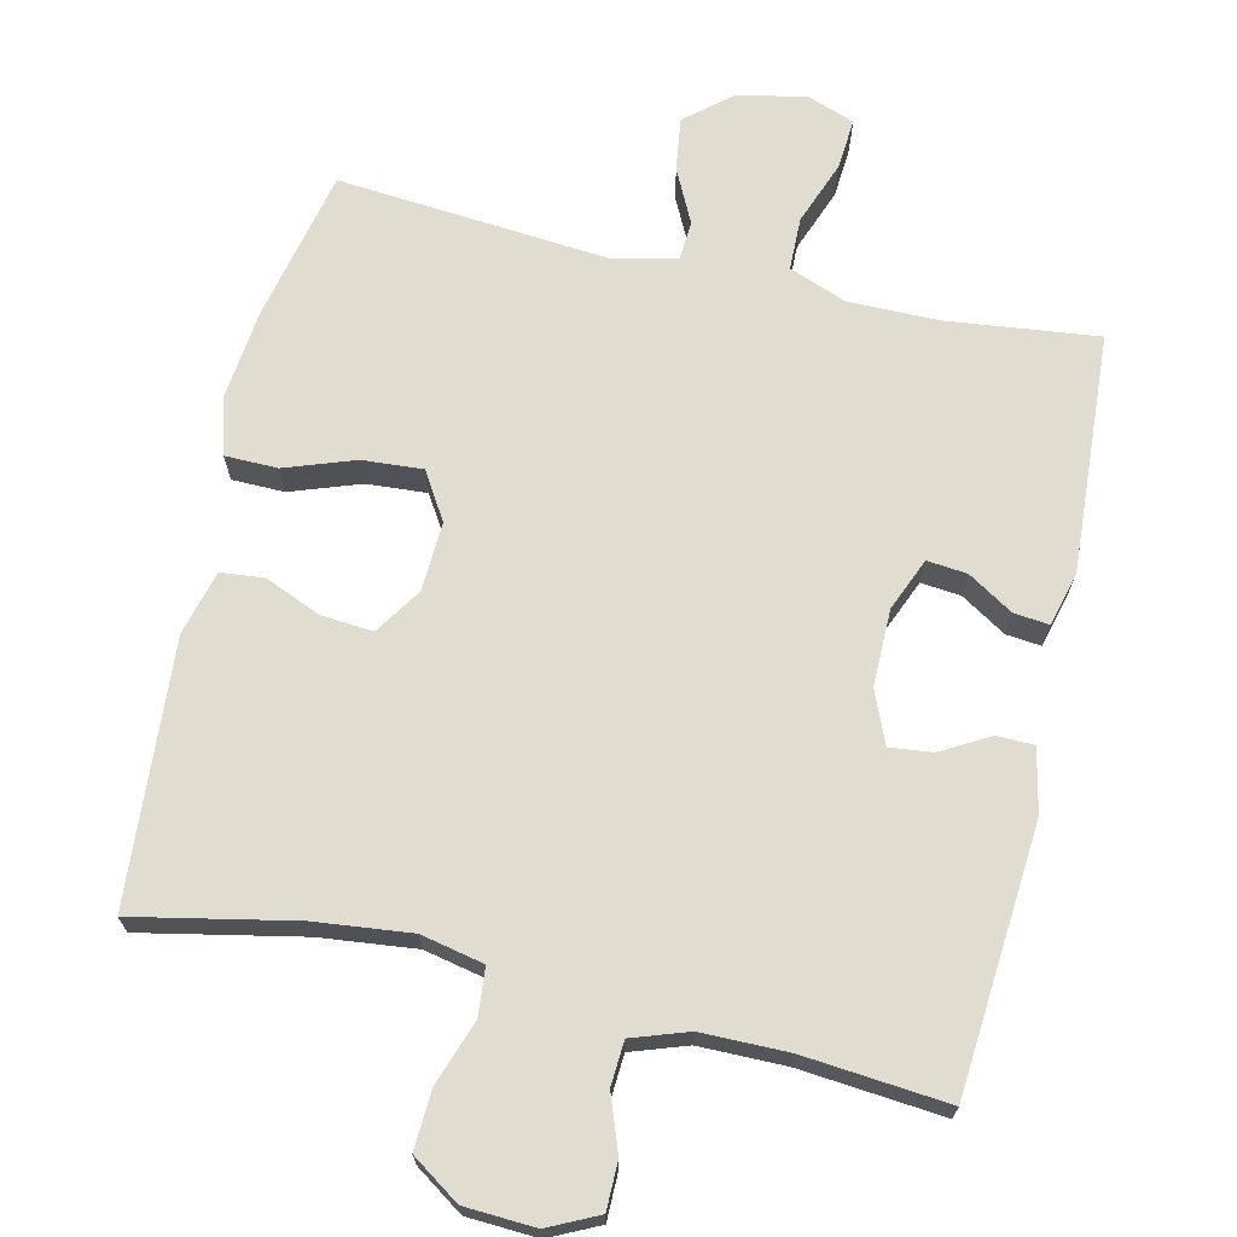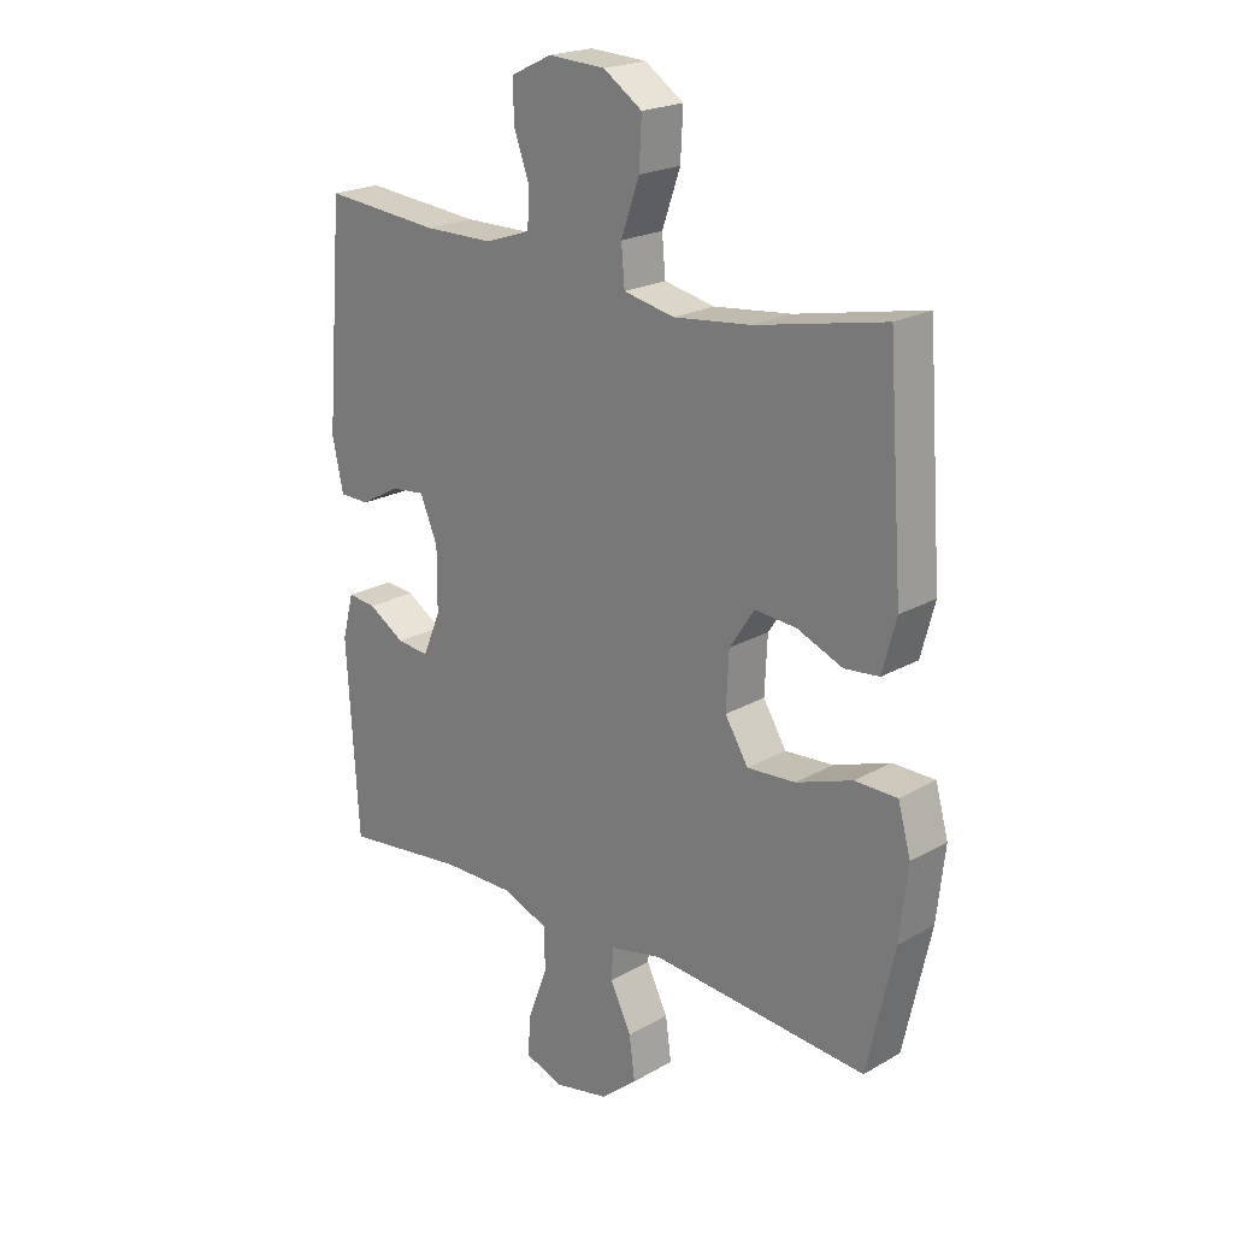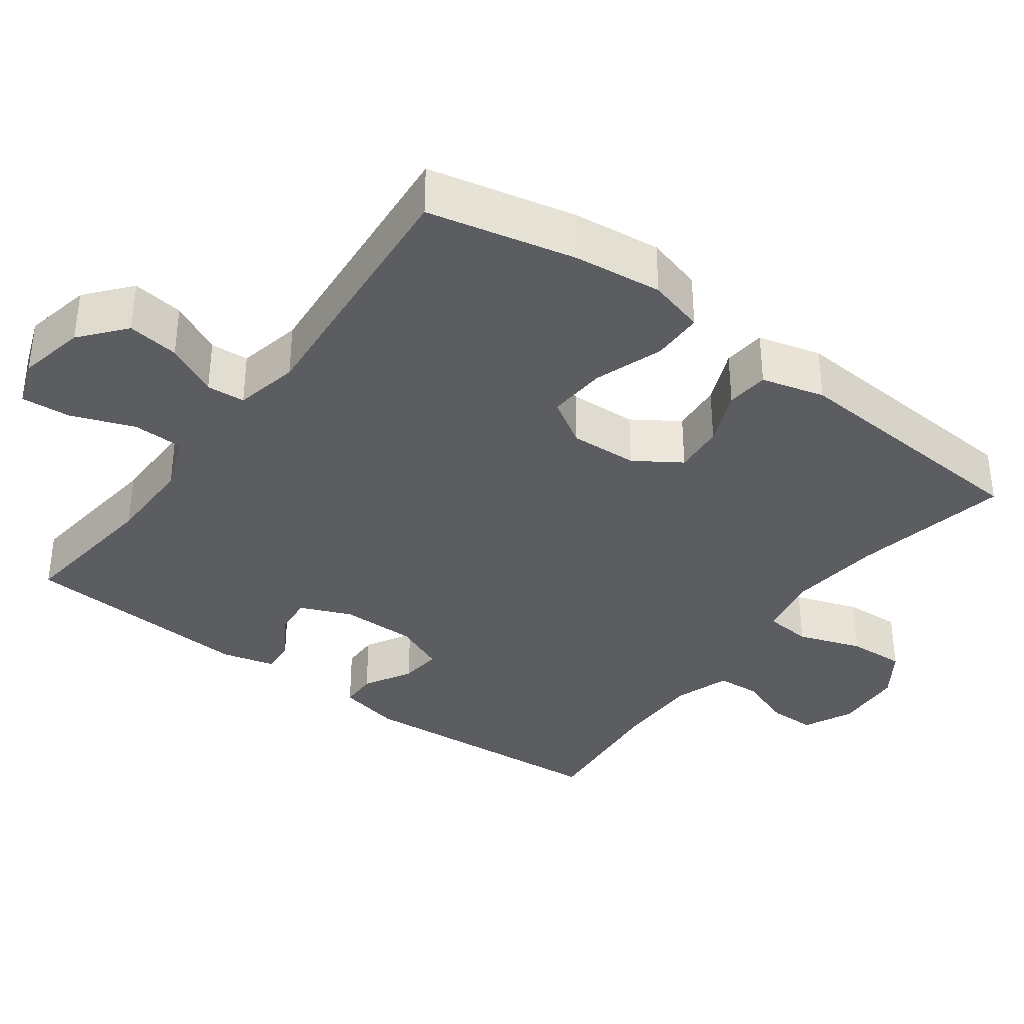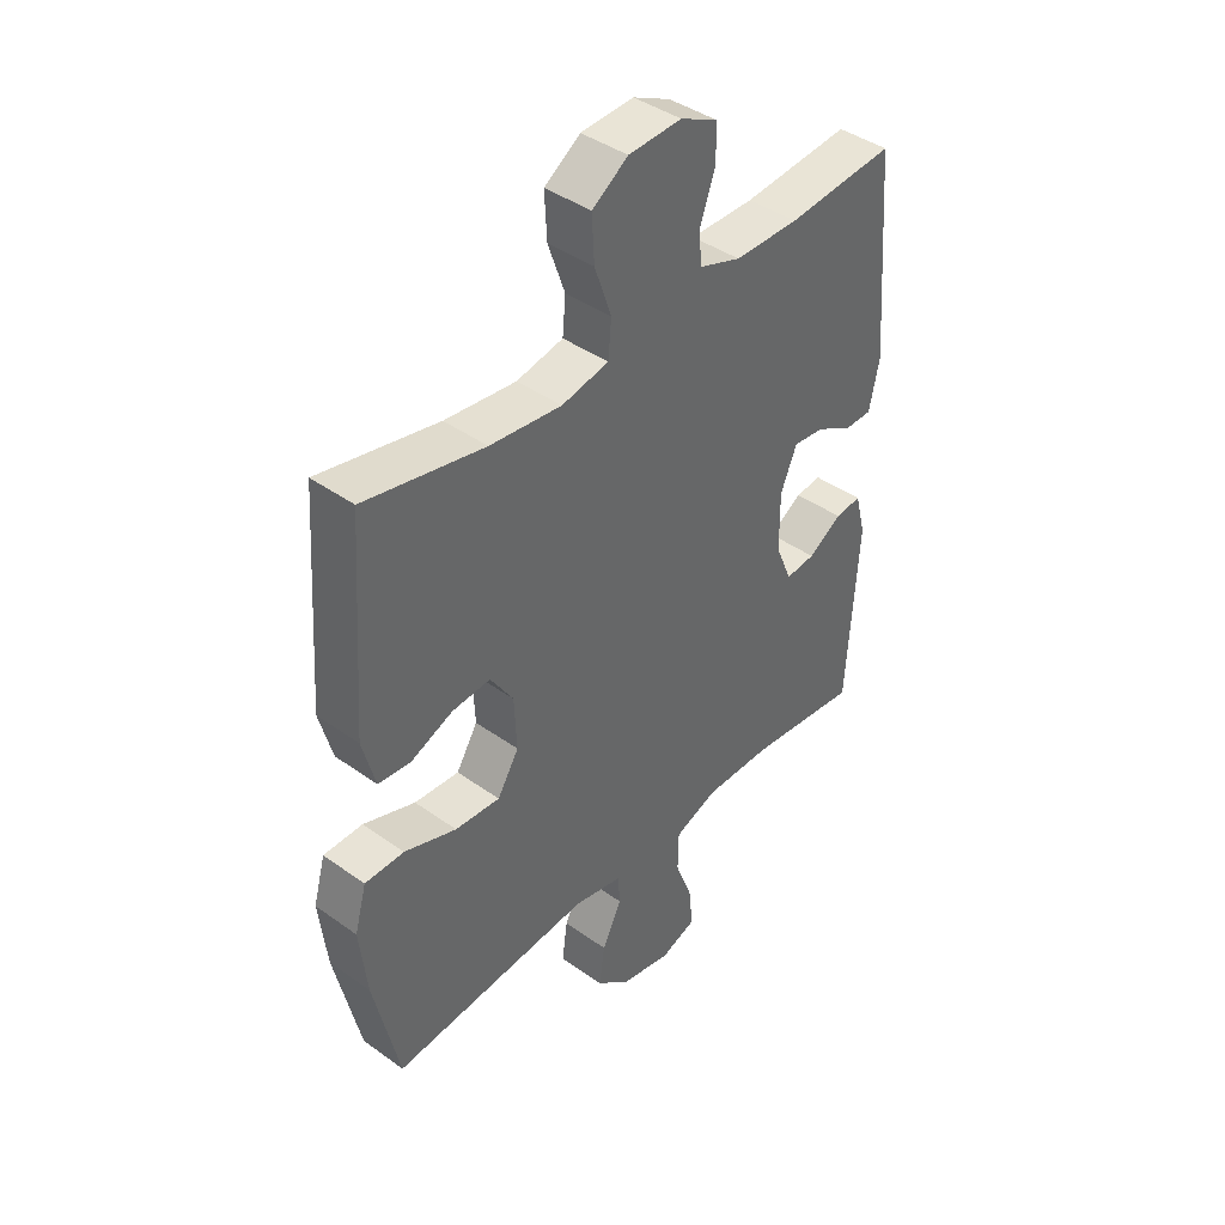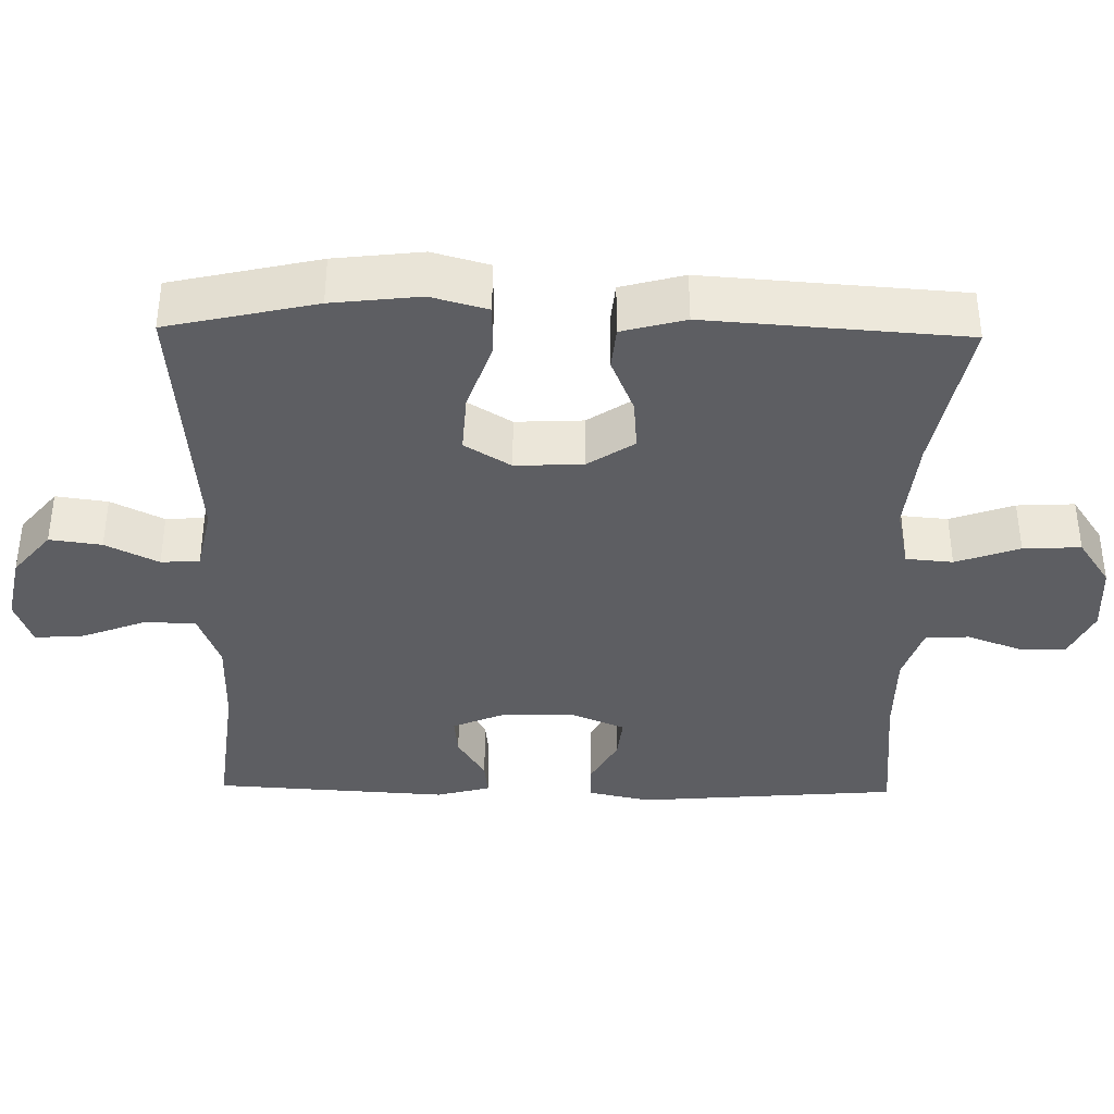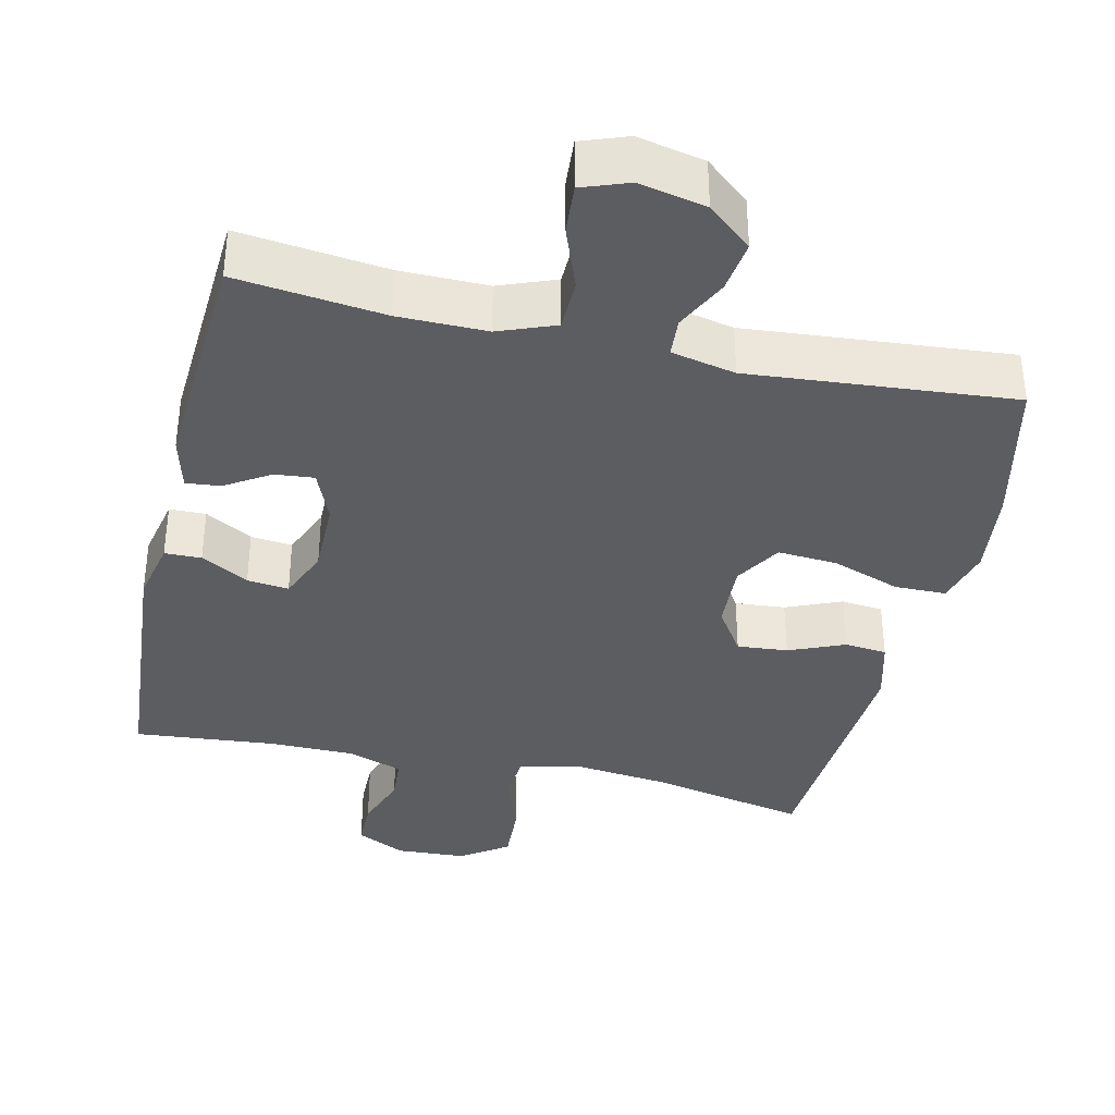
<metadata>
{"format":"obj","ext":"obj","renderer":"f3d","projection":"perspective","resolution":1024,"background":"white","views":[{"elev":69.4,"azim":12.9,"up":"+Y"},{"elev":21.2,"azim":-135.5,"up":"+Z"},{"elev":-36.3,"azim":-126.4,"up":"+Y"},{"elev":41.5,"azim":-49.1,"up":"+Z"},{"elev":-38.4,"azim":-91.0,"up":"+Y"},{"elev":-37.2,"azim":167.1,"up":"+Y"}]}
</metadata>
<code>
o path8096
v -0.5262 0.0375 0.1465
v -0.5029 0.0375 0.05885
v -0.444 0.0375 0.05309
v -0.3672 0.0375 0.08521
v -0.2971 0.0375 0.0911
v -0.2552 0.0375 0.02737
v -0.2507 0.0375 -0.06656
v -0.29 0.0375 -0.1306
v -0.3719 0.0375 -0.125
v -0.4671 0.0375 -0.09161
v -0.5387 0.0375 -0.09259
v -0.5603 0.0375 -0.171
v -0.5465 0.0375 -0.2934
v -0.5007 0.0375 -0.499
v -0.1347 0.0375 -0.4675
v -0.04572 0.0375 -0.4863
v -0.04197 0.0375 -0.5397
v -0.07806 0.0375 -0.6128
v -0.08784 0.0375 -0.6847
v -0.02631 0.0375 -0.7362
v 0.06692 0.0375 -0.7554
v 0.1311 0.0375 -0.732
v 0.126 0.0375 -0.6632
v 0.09312 0.0375 -0.576
v 0.09451 0.0375 -0.5046
v 0.1731 0.0375 -0.4745
v 0.2955 0.0375 -0.4751
v 0.501 0.0375 -0.499
v 0.5208 0.0375 -0.1749
v 0.5015 0.0375 -0.1007
v 0.4537 0.0375 -0.1058
v 0.3922 0.0375 -0.1441
v 0.3377 0.0375 -0.1496
v 0.3079 0.0375 -0.07809
v 0.3073 0.0375 0.02618
v 0.3371 0.0375 0.09707
v 0.3947 0.0375 0.0909
v 0.4606 0.0375 0.0539
v 0.5113 0.0375 0.05481
v 0.5298 0.0375 0.1412
v 0.501 0.0375 0.5029
v 0.3046 0.0375 0.4848
v 0.1872 0.0375 0.4853
v 0.1108 0.0375 0.5113
v 0.107 0.0375 0.5716
v 0.1345 0.0375 0.6472
v 0.1341 0.0375 0.7121
v 0.06612 0.0375 0.7448
v -0.0301 0.0375 0.7396
v -0.09552 0.0375 0.6951
v -0.09145 0.0375 0.6154
v -0.06071 0.0375 0.5272
v -0.06648 0.0375 0.4625
v -0.1523 0.0375 0.4442
v -0.2829 0.0375 0.4586
v -0.5007 0.0375 0.5029
v -0.5262 -0.0375 0.1465
v -0.5029 -0.0375 0.05885
v -0.444 -0.0375 0.05309
v -0.3672 -0.0375 0.08521
v -0.2971 -0.0375 0.0911
v -0.2552 -0.0375 0.02737
v -0.2507 -0.0375 -0.06656
v -0.29 -0.0375 -0.1306
v -0.3719 -0.0375 -0.125
v -0.4671 -0.0375 -0.09161
v -0.5387 -0.0375 -0.09259
v -0.5603 -0.0375 -0.171
v -0.5465 -0.0375 -0.2934
v -0.5007 -0.0375 -0.499
v -0.1347 -0.0375 -0.4675
v -0.04572 -0.0375 -0.4863
v -0.04197 -0.0375 -0.5397
v -0.07806 -0.0375 -0.6128
v -0.08784 -0.0375 -0.6847
v -0.02631 -0.0375 -0.7362
v 0.06692 -0.0375 -0.7554
v 0.1311 -0.0375 -0.732
v 0.126 -0.0375 -0.6632
v 0.09312 -0.0375 -0.576
v 0.09451 -0.0375 -0.5046
v 0.1731 -0.0375 -0.4745
v 0.2955 -0.0375 -0.4751
v 0.501 -0.0375 -0.499
v 0.5208 -0.0375 -0.1749
v 0.5015 -0.0375 -0.1007
v 0.4537 -0.0375 -0.1058
v 0.3922 -0.0375 -0.1441
v 0.3377 -0.0375 -0.1496
v 0.3079 -0.0375 -0.07809
v 0.3073 -0.0375 0.02618
v 0.3371 -0.0375 0.09707
v 0.3947 -0.0375 0.0909
v 0.4606 -0.0375 0.0539
v 0.5113 -0.0375 0.05481
v 0.5298 -0.0375 0.1412
v 0.501 -0.0375 0.5029
v 0.3046 -0.0375 0.4848
v 0.1872 -0.0375 0.4853
v 0.1108 -0.0375 0.5113
v 0.107 -0.0375 0.5716
v 0.1345 -0.0375 0.6472
v 0.1341 -0.0375 0.7121
v 0.06612 -0.0375 0.7448
v -0.0301 -0.0375 0.7396
v -0.09552 -0.0375 0.6951
v -0.09145 -0.0375 0.6154
v -0.06071 -0.0375 0.5272
v -0.06648 -0.0375 0.4625
v -0.1523 -0.0375 0.4442
v -0.2829 -0.0375 0.4586
v -0.5007 -0.0375 0.5029
v 0.5113 0.0375 0.05481
v 0.5113 0.0375 0.05481
v 0.5298 0.0375 0.1412
v 0.5208 0.0375 -0.1749
v 0.5015 0.0375 -0.1007
v 0.5015 0.0375 -0.1007
v 0.4606 0.0375 0.0539
v 0.501 0.0375 -0.499
v 0.501 0.0375 -0.499
v 0.501 0.0375 0.5029
v 0.501 0.0375 0.5029
v 0.4537 0.0375 -0.1058
v 0.3947 0.0375 0.0909
v 0.3922 0.0375 -0.1441
v 0.3046 0.0375 0.4848
v 0.2955 0.0375 -0.4751
v 0.3371 0.0375 0.09707
v 0.3371 0.0375 0.09707
v 0.3377 0.0375 -0.1496
v 0.3377 0.0375 -0.1496
v 0.3079 0.0375 -0.07809
v 0.3073 0.0375 0.02618
v 0.1872 0.0375 0.4853
v 0.1731 0.0375 -0.4745
v 0.1108 0.0375 0.5113
v 0.1108 0.0375 0.5113
v 0.09451 0.0375 -0.5046
v 0.09451 0.0375 -0.5046
v 0.107 0.0375 0.5716
v 0.1345 0.0375 0.6472
v 0.1341 0.0375 0.7121
v 0.1341 0.0375 0.7121
v 0.06612 0.0375 0.7448
v 0.06692 0.0375 -0.7554
v 0.1311 0.0375 -0.732
v 0.1311 0.0375 -0.732
v 0.126 0.0375 -0.6632
v 0.09312 0.0375 -0.576
v -0.02631 0.0375 -0.7362
v -0.0301 0.0375 0.7396
v -0.08784 0.0375 -0.6847
v -0.09552 0.0375 0.6951
v -0.07806 0.0375 -0.6128
v -0.04197 0.0375 -0.5397
v -0.04572 0.0375 -0.4863
v -0.04572 0.0375 -0.4863
v -0.1347 0.0375 -0.4675
v -0.06071 0.0375 0.5272
v -0.06648 0.0375 0.4625
v -0.06648 0.0375 0.4625
v -0.09145 0.0375 0.6154
v -0.1523 0.0375 0.4442
v -0.2552 0.0375 0.02737
v -0.2507 0.0375 -0.06656
v -0.2829 0.0375 0.4586
v -0.29 0.0375 -0.1306
v -0.29 0.0375 -0.1306
v -0.2971 0.0375 0.0911
v -0.2971 0.0375 0.0911
v -0.3719 0.0375 -0.125
v -0.3672 0.0375 0.08521
v -0.444 0.0375 0.05309
v -0.4671 0.0375 -0.09161
v -0.5007 0.0375 -0.499
v -0.5007 0.0375 -0.499
v -0.5029 0.0375 0.05885
v -0.5029 0.0375 0.05885
v -0.5387 0.0375 -0.09259
v -0.5387 0.0375 -0.09259
v -0.5007 0.0375 0.5029
v -0.5007 0.0375 0.5029
v -0.5262 0.0375 0.1465
v -0.5465 0.0375 -0.2934
v -0.5603 0.0375 -0.171
v 0.5113 -0.0375 0.05481
v 0.5113 -0.0375 0.05481
v 0.5298 -0.0375 0.1412
v 0.5208 -0.0375 -0.1749
v 0.5015 -0.0375 -0.1007
v 0.5015 -0.0375 -0.1007
v 0.4606 -0.0375 0.0539
v 0.501 -0.0375 -0.499
v 0.501 -0.0375 -0.499
v 0.501 -0.0375 0.5029
v 0.501 -0.0375 0.5029
v 0.4537 -0.0375 -0.1058
v 0.3947 -0.0375 0.0909
v 0.3922 -0.0375 -0.1441
v 0.3046 -0.0375 0.4848
v 0.2955 -0.0375 -0.4751
v 0.3371 -0.0375 0.09707
v 0.3371 -0.0375 0.09707
v 0.3377 -0.0375 -0.1496
v 0.3377 -0.0375 -0.1496
v 0.3079 -0.0375 -0.07809
v 0.3073 -0.0375 0.02618
v 0.1872 -0.0375 0.4853
v 0.1731 -0.0375 -0.4745
v 0.1108 -0.0375 0.5113
v 0.1108 -0.0375 0.5113
v 0.09451 -0.0375 -0.5046
v 0.09451 -0.0375 -0.5046
v 0.107 -0.0375 0.5716
v 0.1345 -0.0375 0.6472
v 0.1341 -0.0375 0.7121
v 0.1341 -0.0375 0.7121
v 0.06612 -0.0375 0.7448
v 0.06692 -0.0375 -0.7554
v 0.1311 -0.0375 -0.732
v 0.1311 -0.0375 -0.732
v 0.126 -0.0375 -0.6632
v 0.09312 -0.0375 -0.576
v -0.02631 -0.0375 -0.7362
v -0.0301 -0.0375 0.7396
v -0.08784 -0.0375 -0.6847
v -0.09552 -0.0375 0.6951
v -0.07806 -0.0375 -0.6128
v -0.04197 -0.0375 -0.5397
v -0.04572 -0.0375 -0.4863
v -0.04572 -0.0375 -0.4863
v -0.1347 -0.0375 -0.4675
v -0.06071 -0.0375 0.5272
v -0.06648 -0.0375 0.4625
v -0.06648 -0.0375 0.4625
v -0.09145 -0.0375 0.6154
v -0.1523 -0.0375 0.4442
v -0.2552 -0.0375 0.02737
v -0.2507 -0.0375 -0.06656
v -0.2829 -0.0375 0.4586
v -0.29 -0.0375 -0.1306
v -0.29 -0.0375 -0.1306
v -0.2971 -0.0375 0.0911
v -0.2971 -0.0375 0.0911
v -0.3719 -0.0375 -0.125
v -0.3672 -0.0375 0.08521
v -0.444 -0.0375 0.05309
v -0.4671 -0.0375 -0.09161
v -0.5007 -0.0375 -0.499
v -0.5007 -0.0375 -0.499
v -0.5029 -0.0375 0.05885
v -0.5029 -0.0375 0.05885
v -0.5387 -0.0375 -0.09259
v -0.5387 -0.0375 -0.09259
v -0.5007 -0.0375 0.5029
v -0.5007 -0.0375 0.5029
v -0.5262 -0.0375 0.1465
v -0.5465 -0.0375 -0.2934
v -0.5603 -0.0375 -0.171
f 223 225 220
f 200 190 198
f 210 231 213
f 233 259 250
f 225 224 229
f 209 235 203
f 201 199 189
f 187 189 193
f 223 220 221
f 259 242 246
f 208 235 239
f 241 244 238
f 230 229 224
f 259 246 260
f 231 240 233
f 241 247 244
f 233 242 259
f 247 258 248
f 216 219 215
f 260 246 249
f 225 229 227
f 258 241 256
f 233 240 242
f 208 240 207
f 203 235 208
f 237 215 226
f 215 234 211
f 207 240 231
f 237 226 228
f 234 215 237
f 238 244 239
f 207 231 210
f 213 230 224
f 205 207 210
f 238 239 235
f 234 235 211
f 248 258 252
f 226 215 219
f 202 205 210
f 205 202 200
f 190 200 202
f 217 219 216
f 213 231 230
f 190 202 194
f 258 247 241
f 211 235 209
f 209 203 201
f 193 189 199
f 196 201 189
f 198 190 191
f 260 249 254
f 239 240 208
f 201 203 199
f 224 225 223
f 114 40 96 188
f 29 118 192 85
f 38 39 95 94
f 121 29 85 195
f 40 123 197 96
f 30 31 87 86
f 37 38 94 93
f 31 32 88 87
f 41 42 98 97
f 27 28 84 83
f 130 37 93 204
f 32 132 206 88
f 33 34 90 89
f 35 36 92 91
f 34 35 91 90
f 42 43 99 98
f 26 27 83 82
f 43 138 212 99
f 140 26 82 214
f 45 46 102 101
f 46 144 218 102
f 47 48 104 103
f 21 148 222 77
f 22 23 79 78
f 23 24 80 79
f 44 45 101 100
f 24 25 81 80
f 20 21 77 76
f 48 49 105 104
f 19 20 76 75
f 49 50 106 105
f 18 19 75 74
f 17 18 74 73
f 158 17 73 232
f 15 16 72 71
f 52 162 236 108
f 51 52 108 107
f 50 51 107 106
f 53 54 110 109
f 6 7 63 62
f 54 55 111 110
f 7 169 243 63
f 171 6 62 245
f 8 9 65 64
f 4 5 61 60
f 3 4 60 59
f 9 10 66 65
f 177 15 71 251
f 179 3 59 253
f 10 181 255 66
f 55 183 257 111
f 1 2 58 57
f 56 1 57 112
f 13 14 70 69
f 12 13 69 68
f 11 12 68 67
f 149 146 151
f 126 124 116
f 136 139 157
f 159 176 185
f 151 155 150
f 135 129 161
f 127 115 125
f 113 119 115
f 149 147 146
f 185 172 168
f 134 165 161
f 167 164 170
f 156 150 155
f 185 186 172
f 157 159 166
f 167 170 173
f 159 185 168
f 173 174 184
f 142 141 145
f 186 175 172
f 151 153 155
f 184 182 167
f 159 168 166
f 134 133 166
f 129 134 161
f 163 152 141
f 141 137 160
f 133 157 166
f 163 154 152
f 160 163 141
f 164 165 170
f 133 136 157
f 139 150 156
f 131 136 133
f 164 161 165
f 160 137 161
f 174 178 184
f 152 145 141
f 128 136 131
f 131 126 128
f 116 128 126
f 143 142 145
f 139 156 157
f 116 120 128
f 184 167 173
f 137 135 161
f 135 127 129
f 119 125 115
f 122 115 127
f 124 117 116
f 186 180 175
f 165 134 166
f 127 125 129
f 150 149 151

</code>
